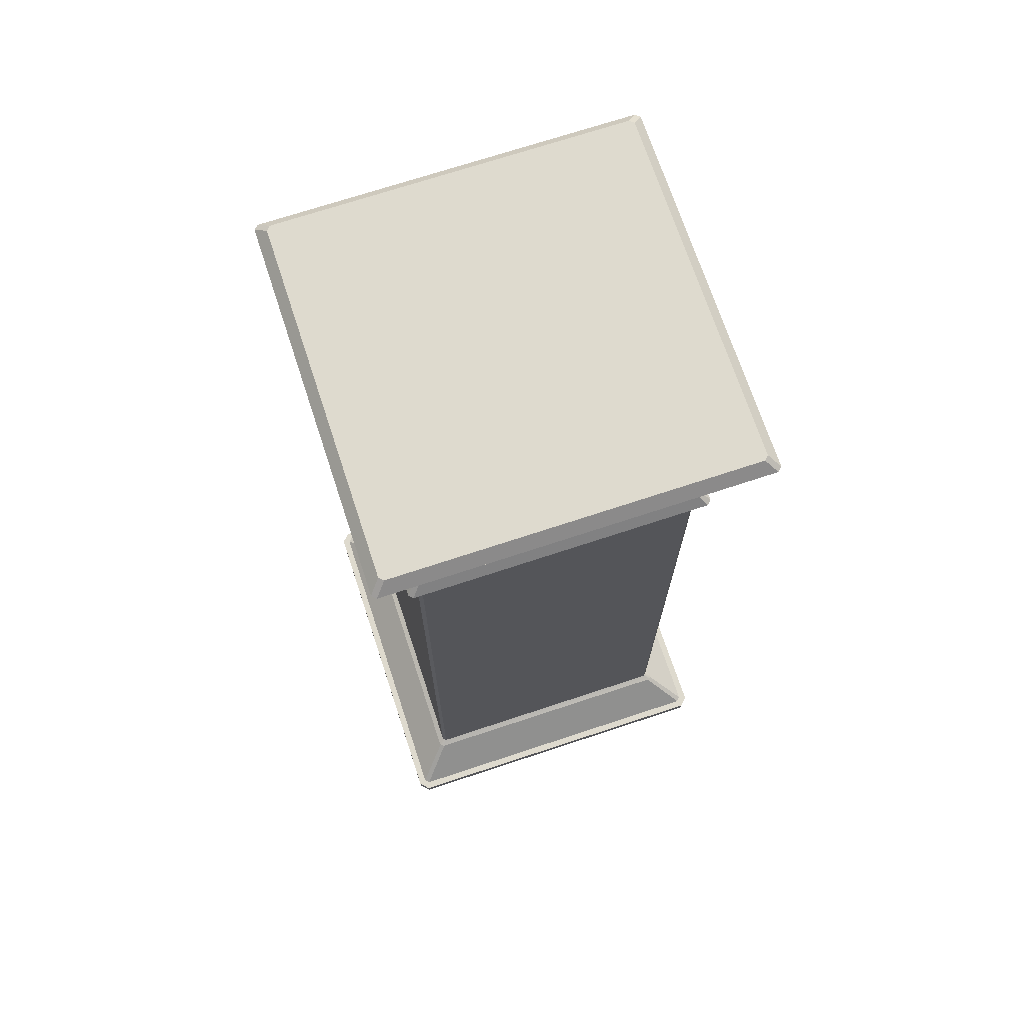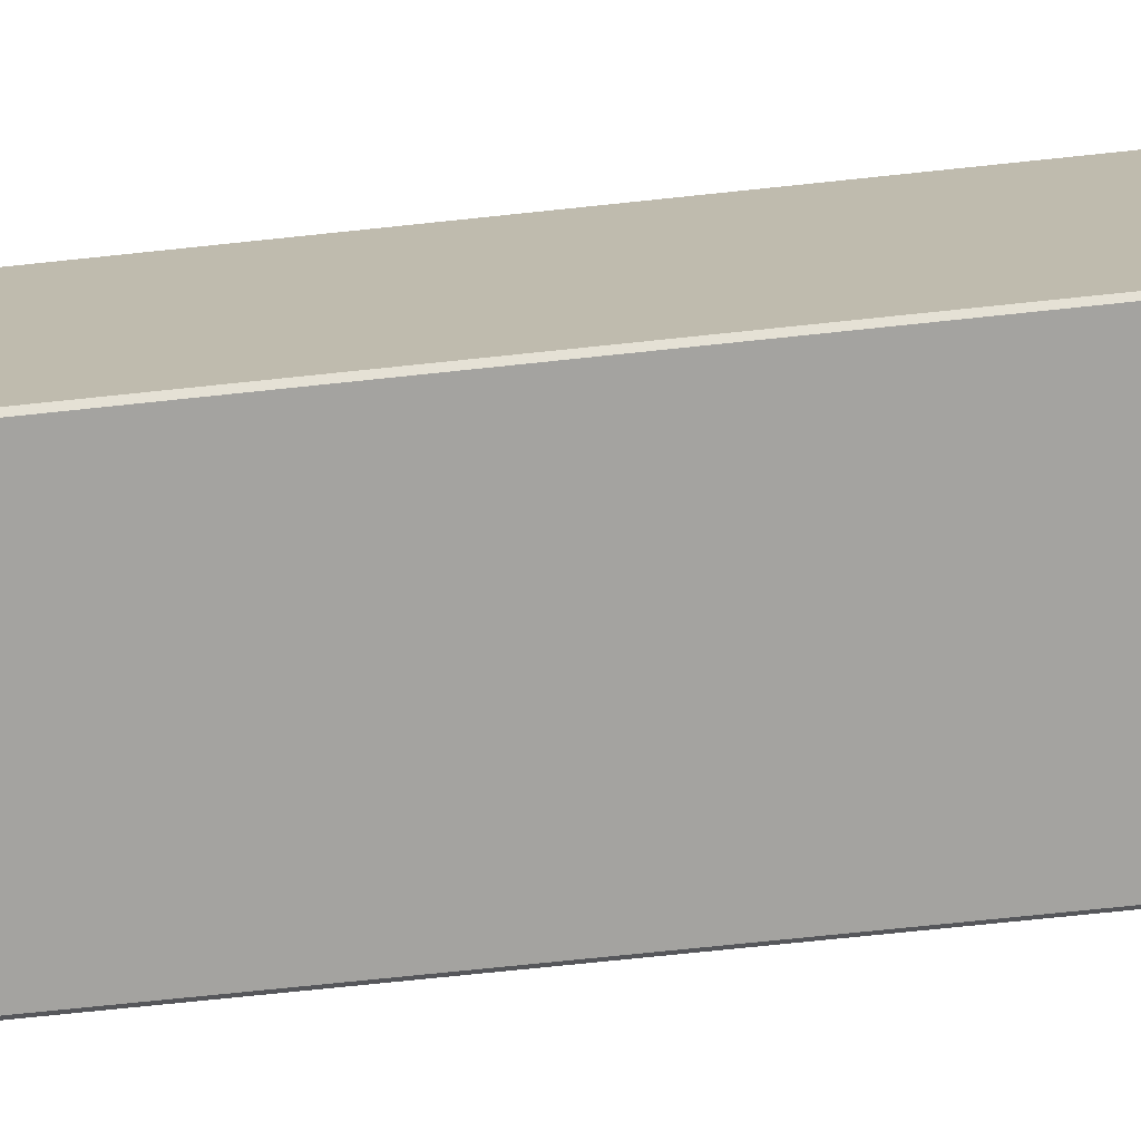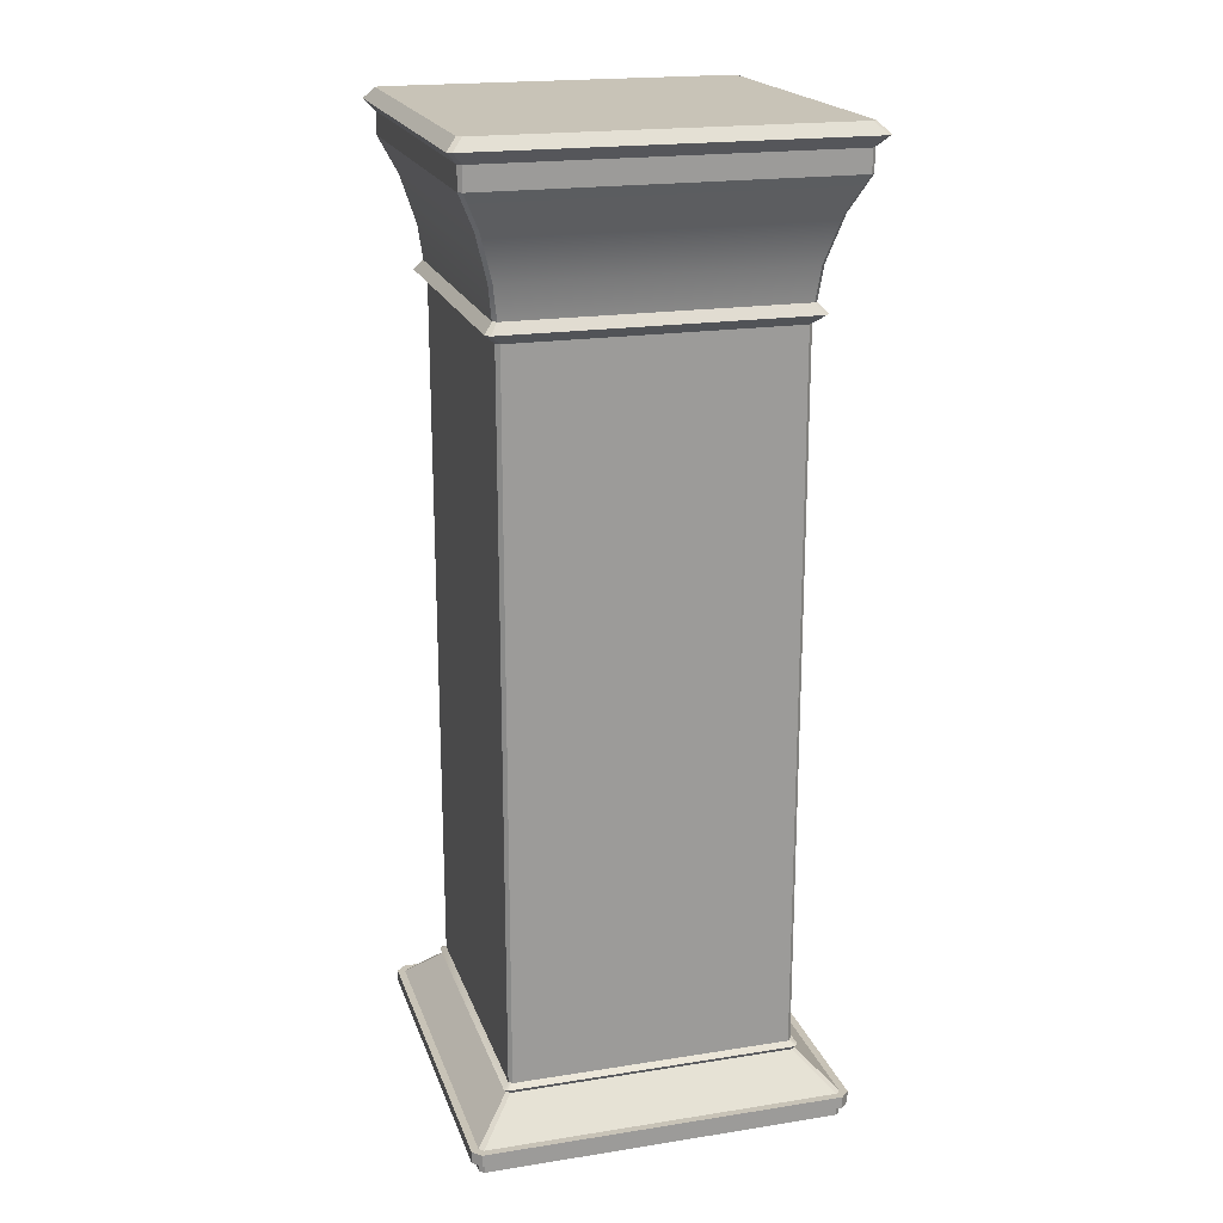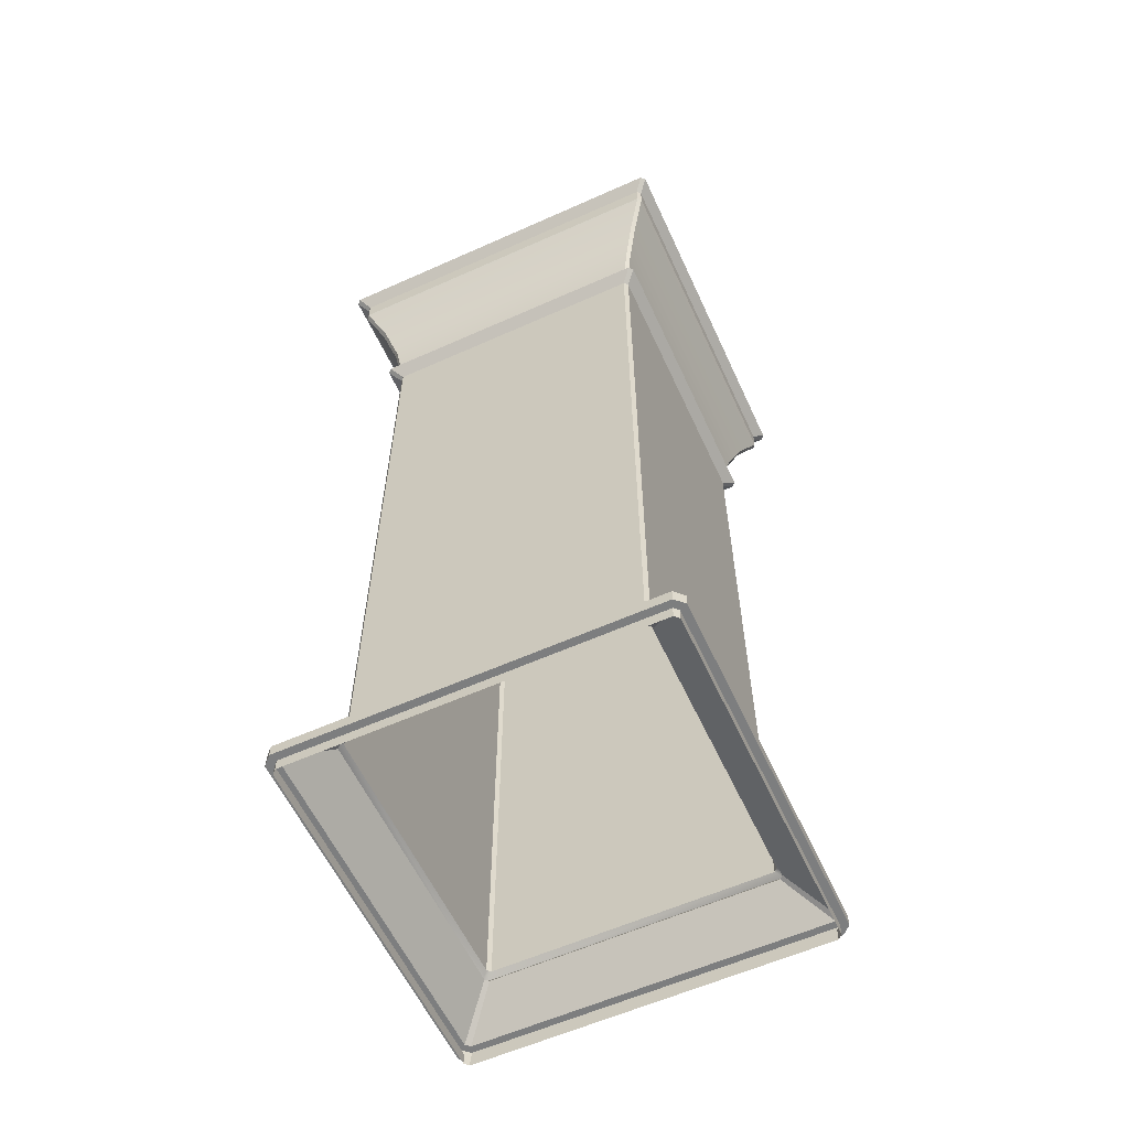
<metadata>
{"format":"obj","ext":"obj","renderer":"f3d","projection":"perspective","resolution":1024,"background":"white","views":[{"elev":71.2,"azim":161.7,"up":"+Y"},{"elev":-72.8,"azim":-84.0,"up":"+Z"},{"elev":19.8,"azim":163.8,"up":"+Y"},{"elev":-59.3,"azim":-65.3,"up":"+Y"}]}
</metadata>
<code>
v -583.9 695.3 -242.9
v -653.6 695.3 -312.6
v -652.8 695.3 -242.9
v -583.1 695.3 -243.7
v -583.9 695.3 -313.4
v -652.8 695.3 -313.4
v -653.6 695.3 -243.7
v -591.1 660.4 -250.2
v -645.6 520.3 -250.2
v -591.1 520.3 -250.2
v -590.4 660.4 -305.4
v -590.4 520.3 -250.9
v -590.4 520.3 -305.4
v -645.6 520.3 -306.1
v -591.1 660.4 -306.1
v -591.1 520.3 -306.1
v -646.3 520.3 -250.9
v -646.3 660.4 -305.4
v -646.3 520.3 -305.4
v -646.9 670.7 -248.9
v -590.5 664.2 -249.7
v -589.7 670.7 -248.9
v -589 670.7 -249.6
v -589.8 664.2 -305.9
v -589 670.7 -306.8
v -646.9 670.7 -307.4
v -590.5 664.2 -306.7
v -646.1 664.2 -306.7
v -647.6 670.7 -306.8
v -646.8 664.2 -250.4
v -647.6 670.7 -249.6
v -583.8 686.6 -242.9
v -652.8 691 -242.9
v -652.9 686.6 -242.9
v -583.1 691 -312.7
v -583.1 686.6 -243.6
v -583.1 686.6 -312.7
v -652.8 691 -313.4
v -583.8 686.6 -313.4
v -652.9 686.6 -313.4
v -653.6 691 -243.7
v -653.6 686.6 -312.7
v -653.6 686.6 -243.6
v -647.6 662.3 -248
v -591.1 660.4 -250.2
v -589 662.3 -248
v -588.2 662.3 -248.9
v -590.4 660.4 -305.4
v -588.2 662.3 -307.5
v -589 662.3 -308.3
v -645.5 660.4 -306.1
v -647.6 662.3 -308.3
v -648.5 662.3 -248.9
v -646.3 660.4 -305.4
v -646.3 660.4 -251
v -646.1 664.2 -249.7
v -589 662.3 -248
v -590.5 664.2 -249.7
v -589.8 664.2 -305.9
v -588.2 662.3 -248.9
v -588.2 662.3 -307.5
v -590.5 664.2 -306.7
v -647.6 662.3 -308.3
v -646.1 664.2 -306.7
v -646.8 664.2 -305.9
v -648.5 662.3 -248.9
v -646.8 664.2 -250.4
v -581.9 693.1 -240.9
v -652.8 691 -242.9
v -583.8 691 -242.9
v -581 693.1 -241.7
v -583.1 691 -312.7
v -581 693.1 -314.6
v -581.9 693.1 -315.4
v -652.8 691 -313.4
v -654.8 693.1 -315.4
v -655.6 693.1 -241.7
v -653.6 691 -312.7
v -653.6 691 -243.7
v -583.9 695.3 -242.9
v -654.8 693.1 -240.9
v -581.9 693.1 -240.9
v -583.1 695.3 -312.6
v -581 693.1 -241.7
v -581 693.1 -314.6
v -583.9 695.3 -313.4
v -654.8 693.1 -315.4
v -652.8 695.3 -313.4
v -653.6 695.3 -312.6
v -655.6 693.1 -241.7
v -653.6 695.3 -243.7
v -583.8 686.6 -242.9
v -649.5 679.7 -246.3
v -587.1 679.7 -246.3
v -583.1 686.6 -312.7
v -586.4 679.7 -247
v -586.4 679.7 -309.4
v -583.8 686.6 -313.4
v -649.5 679.7 -310.1
v -652.9 686.6 -313.4
v -653.6 686.6 -312.7
v -650.2 679.7 -247
v -653.6 686.6 -243.6
v -589.7 670.7 -307.4
v -590.4 660.4 -251
v -591.1 520.3 -250.2
v -590.4 520.3 -250.9
v -650.2 679.7 -247
v -652.9 686.6 -242.9
v -653.6 686.6 -243.6
v -591.1 660.4 -306.1
v -590.4 520.3 -305.4
v -591.1 520.3 -306.1
v -646.3 660.4 -305.4
v -645.6 520.3 -306.1
v -646.3 520.3 -305.4
v -589.8 664.2 -250.4
v -589.7 670.7 -248.9
v -590.5 664.2 -249.7
v -646.3 520.3 -250.9
v -645.5 660.4 -250.2
v -646.3 660.4 -251
v -589.7 670.7 -307.4
v -589.8 664.2 -305.9
v -590.5 664.2 -306.7
v -646.8 664.2 -305.9
v -646.9 670.7 -307.4
v -646.1 664.2 -306.7
v -652.9 686.6 -242.9
v -653.6 691 -243.7
v -653.6 686.6 -243.6
v -583.1 686.6 -243.6
v -583.8 691 -242.9
v -583.8 686.6 -242.9
v -583.8 686.6 -313.4
v -583.1 691 -312.7
v -583.1 686.6 -312.7
v -653.6 686.6 -312.7
v -652.8 691 -313.4
v -652.9 686.6 -313.4
v -589 662.3 -248
v -589.8 664.2 -250.4
v -590.5 664.2 -249.7
v -646.8 664.2 -250.4
v -647.6 662.3 -248
v -646.1 664.2 -249.7
v -589.8 664.2 -305.9
v -589 662.3 -308.3
v -590.5 664.2 -306.7
v -647.6 662.3 -308.3
v -646.8 664.2 -305.9
v -646.1 664.2 -306.7
v -589 662.3 -248
v -590.4 660.4 -251
v -588.2 662.3 -248.9
v -646.3 660.4 -251
v -647.6 662.3 -248
v -648.5 662.3 -248.9
v -590.4 660.4 -305.4
v -589 662.3 -308.3
v -588.2 662.3 -307.5
v -647.6 662.3 -308.3
v -646.3 660.4 -305.4
v -648.5 662.3 -307.5
v -654.8 693.1 -240.9
v -653.6 691 -243.7
v -652.8 691 -242.9
v -583.1 691 -243.7
v -581.9 693.1 -240.9
v -583.8 691 -242.9
v -583.8 691 -313.4
v -581 693.1 -314.6
v -583.1 691 -312.7
v -653.6 691 -312.7
v -654.8 693.1 -315.4
v -652.8 691 -313.4
v -654.8 693.1 -240.9
v -653.6 695.3 -243.7
v -655.6 693.1 -241.7
v -583.1 695.3 -243.7
v -581.9 693.1 -240.9
v -581 693.1 -241.7
v -581.9 693.1 -315.4
v -583.1 695.3 -312.6
v -581 693.1 -314.6
v -655.6 693.1 -314.6
v -652.8 695.3 -313.4
v -654.8 693.1 -315.4
v -646.8 664.2 -250.4
v -646.9 670.7 -248.9
v -647.6 670.7 -249.6
v -586.4 679.7 -247
v -583.8 686.6 -242.9
v -587.1 679.7 -246.3
v -583.8 686.6 -313.4
v -586.4 679.7 -309.4
v -587.1 679.7 -310.1
v -650.2 679.7 -309.4
v -652.9 686.6 -313.4
v -649.5 679.7 -310.1
v -649.5 679.7 -246.3
v -589 670.7 -249.6
v -589 670.7 -306.8
v -647.6 670.7 -306.8
v -646.9 518.8 -306
v -653.8 511.8 -243.5
v -646.9 518.8 -250.3
v -646.2 518.8 -306.7
v -653.8 511.8 -312.8
v -646.9 518.8 -306
v -590.5 518.8 -306.7
v -653 511.8 -313.7
v -646.2 518.8 -306.7
v -589.8 518.8 -306
v -583.7 511.8 -313.7
v -590.5 518.8 -306.7
v -582.8 511.8 -243.5
v -589.8 518.8 -306
v -589.8 518.8 -250.3
v -583.7 511.8 -242.7
v -589.8 518.8 -250.3
v -590.5 518.8 -249.6
v -653 511.8 -242.7
v -590.5 518.8 -249.6
v -646.2 518.8 -249.6
v -653.8 511.8 -243.5
v -646.2 518.8 -249.6
v -646.9 518.8 -250.3
v -655.3 509.5 -313.4
v -655.3 511.8 -242.9
v -655.3 511.8 -313.4
v -653.6 509.5 -315.1
v -655.3 511.8 -313.4
v -653.6 511.8 -315.1
v -583.1 509.5 -315.1
v -653.6 511.8 -315.1
v -583.1 511.8 -315.1
v -581.4 509.5 -313.4
v -583.1 511.8 -315.1
v -581.4 511.8 -313.4
v -581.4 509.5 -242.9
v -581.4 511.8 -313.4
v -581.4 511.8 -242.9
v -583.1 509.5 -241.2
v -581.4 511.8 -242.9
v -583.1 511.8 -241.2
v -653.6 509.5 -241.2
v -583.1 511.8 -241.2
v -653.6 511.8 -241.2
v -655.3 509.5 -242.9
v -653.6 511.8 -241.2
v -655.3 511.8 -242.9
v -647.4 519.6 -306.5
v -646.9 518.8 -250.3
v -647.4 519.6 -249.8
v -590 519.6 -307.2
v -646.2 518.8 -306.7
v -646.7 519.6 -307.2
v -589.3 519.6 -249.8
v -589.8 518.8 -306
v -589.3 519.6 -306.5
v -590 519.6 -249.1
v -646.2 518.8 -249.6
v -590.5 518.8 -249.6
v -646.7 519.6 -249.1
v -646.9 518.8 -250.3
v -646.2 518.8 -249.6
v -590 519.6 -249.1
v -589.8 518.8 -250.3
v -589.3 519.6 -249.8
v -647.4 519.6 -306.5
v -646.2 518.8 -306.7
v -646.9 518.8 -306
v -589.3 519.6 -306.5
v -590.5 518.8 -306.7
v -590 519.6 -307.2
v -653.8 507.1 -312.8
v -653.8 509.5 -243.5
v -653.8 509.5 -312.8
v -653.8 507.1 -312.8
v -653 509.5 -313.7
v -653 507.1 -313.7
v -653 507.1 -313.7
v -583.7 509.5 -313.7
v -583.7 507.1 -313.7
v -583.7 507.1 -313.7
v -582.8 509.5 -312.8
v -582.8 507.1 -312.8
v -582.8 507.1 -312.8
v -582.8 509.5 -243.5
v -582.8 507.1 -243.5
v -582.8 507.1 -243.5
v -583.7 509.5 -242.7
v -583.7 507.1 -242.7
v -583.7 507.1 -242.7
v -653 509.5 -242.7
v -653 507.1 -242.7
v -653 507.1 -242.7
v -653.8 509.5 -243.5
v -653.8 507.1 -243.5
v -646.3 520.3 -305.4
v -647.4 519.6 -249.8
v -646.3 520.3 -250.9
v -645.6 520.3 -306.1
v -590 519.6 -307.2
v -646.7 519.6 -307.2
v -590.4 520.3 -250.9
v -589.3 519.6 -306.5
v -590.4 520.3 -305.4
v -645.6 520.3 -250.2
v -590 519.6 -249.1
v -591.1 520.3 -250.2
v -646.7 519.6 -249.1
v -589.3 519.6 -249.8
v -647.4 519.6 -306.5
v -590.4 520.3 -305.4
v -591.1 520.3 -306.1
v -655.3 511.8 -313.4
v -653.8 511.8 -243.5
v -653.8 511.8 -312.8
v -653.6 511.8 -315.1
v -653 511.8 -313.7
v -583.7 511.8 -313.7
v -582.8 511.8 -312.8
v -583.1 511.8 -315.1
v -581.4 511.8 -242.9
v -582.8 511.8 -243.5
v -583.1 511.8 -241.2
v -583.7 511.8 -242.7
v -653 511.8 -242.7
v -653.6 511.8 -241.2
v -653 511.8 -242.7
v -653.8 509.5 -243.5
v -655.3 509.5 -313.4
v -653.8 509.5 -312.8
v -653.6 509.5 -241.2
v -653 509.5 -242.7
v -583.1 509.5 -241.2
v -653 509.5 -242.7
v -583.7 509.5 -242.7
v -582.8 509.5 -243.5
v -582.8 509.5 -312.8
v -581.4 509.5 -242.9
v -583.1 509.5 -315.1
v -583.7 509.5 -313.7
v -653.6 509.5 -315.1
v -653 509.5 -313.7
v -583.1 695.3 -312.6
v -645.5 660.4 -250.2
v -590.4 660.4 -251
v -645.5 660.4 -306.1
v -646.3 660.4 -251
v -646.1 664.2 -249.7
v -589.8 664.2 -250.4
v -646.8 664.2 -305.9
v -583.8 691 -242.9
v -583.1 691 -243.7
v -583.8 691 -313.4
v -653.6 691 -312.7
v -645.5 660.4 -250.2
v -590.4 660.4 -251
v -591.1 660.4 -306.1
v -648.5 662.3 -307.5
v -647.6 662.3 -248
v -589.8 664.2 -250.4
v -589 662.3 -308.3
v -648.5 662.3 -307.5
v -654.8 693.1 -240.9
v -583.1 691 -243.7
v -583.8 691 -313.4
v -655.6 693.1 -314.6
v -652.8 695.3 -242.9
v -583.1 695.3 -243.7
v -581.9 693.1 -315.4
v -655.6 693.1 -314.6
v -652.9 686.6 -242.9
v -583.1 686.6 -243.6
v -587.1 679.7 -310.1
v -650.2 679.7 -309.4
v -591.1 660.4 -250.2
v -590.4 660.4 -305.4
v -645.5 660.4 -306.1
v -645.6 520.3 -250.2
v -652.8 691 -242.9
v -583.1 691 -243.7
v -583.8 691 -313.4
v -653.6 691 -312.7
v -588.2 662.3 -248.9
v -648.5 662.3 -248.9
v -588.2 662.3 -307.5
v -648.5 662.3 -307.5
v -591.1 660.4 -250.2
v -645.5 660.4 -250.2
v -591.1 660.4 -306.1
v -645.5 660.4 -306.1
v -655.6 693.1 -241.7
v -581 693.1 -241.7
v -581.9 693.1 -315.4
v -655.6 693.1 -314.6
v -652.8 695.3 -242.9
v -583.9 695.3 -242.9
v -583.9 695.3 -313.4
v -653.6 695.3 -312.6
v -646.1 664.2 -249.7
v -583.1 686.6 -243.6
v -583.1 686.6 -312.7
v -653.6 686.6 -312.7
v -653.8 511.8 -312.8
v -653 511.8 -313.7
v -583.7 511.8 -313.7
v -582.8 511.8 -312.8
v -582.8 511.8 -312.8
v -582.8 511.8 -243.5
v -583.7 511.8 -242.7
v -653 511.8 -242.7
v -655.3 509.5 -242.9
v -655.3 509.5 -313.4
v -653.6 509.5 -315.1
v -583.1 509.5 -315.1
v -581.4 509.5 -313.4
v -581.4 509.5 -242.9
v -583.1 509.5 -241.2
v -653.6 509.5 -241.2
v -646.9 518.8 -306
v -590.5 518.8 -306.7
v -589.8 518.8 -250.3
v -646.7 519.6 -249.1
v -647.4 519.6 -249.8
v -590.5 518.8 -249.6
v -646.7 519.6 -307.2
v -589.8 518.8 -306
v -653.8 507.1 -243.5
v -653.8 509.5 -312.8
v -653 509.5 -313.7
v -583.7 509.5 -313.7
v -582.8 509.5 -312.8
v -582.8 509.5 -243.5
v -583.7 509.5 -242.7
v -653 509.5 -242.7
v -589.3 519.6 -306.5
v -655.3 511.8 -242.9
v -581.4 511.8 -313.4
v -653.6 511.8 -241.2
v -655.3 509.5 -242.9
v -653.6 509.5 -241.2
v -581.4 509.5 -313.4
f 1 2 3
f 4 5 2
f 5 6 2
f 7 3 2
f 8 9 10
f 11 12 13
f 14 15 16
f 17 18 19
f 20 21 22
f 23 24 25
f 26 27 28
f 29 30 31
f 32 33 34
f 35 36 37
f 38 39 40
f 41 42 43
f 44 45 46
f 47 48 49
f 50 51 52
f 53 54 55
f 56 57 58
f 59 60 61
f 62 63 64
f 65 66 67
f 68 69 70
f 71 72 73
f 74 75 76
f 77 78 79
f 80 81 82
f 83 84 85
f 86 87 88
f 89 90 91
f 92 93 94
f 95 96 97
f 98 99 100
f 101 102 103
f 93 22 94
f 96 25 97
f 99 104 26
f 102 29 31
f 105 106 107
f 108 109 110
f 111 112 113
f 114 115 116
f 117 118 119
f 120 121 122
f 123 124 125
f 126 127 128
f 129 130 131
f 132 133 134
f 135 136 137
f 138 139 140
f 141 142 143
f 144 145 146
f 147 148 149
f 150 151 152
f 153 154 155
f 156 157 158
f 159 160 161
f 162 163 164
f 165 166 167
f 168 169 170
f 171 172 173
f 174 175 176
f 177 178 179
f 180 181 182
f 183 184 185
f 186 187 188
f 189 190 191
f 192 193 194
f 195 196 197
f 198 199 200
f 201 191 190
f 202 194 118
f 197 203 123
f 204 200 127
f 205 206 207
f 208 209 210
f 211 212 213
f 214 215 216
f 217 218 219
f 220 221 222
f 223 224 225
f 226 227 228
f 229 230 231
f 232 233 234
f 235 236 237
f 238 239 240
f 241 242 243
f 244 245 246
f 247 248 249
f 250 251 252
f 253 254 255
f 256 257 258
f 259 260 261
f 262 263 264
f 265 266 267
f 268 269 270
f 271 272 273
f 274 275 276
f 277 278 279
f 280 281 282
f 283 284 285
f 286 287 288
f 289 290 291
f 292 293 294
f 295 296 297
f 298 299 300
f 301 302 303
f 304 305 306
f 307 308 309
f 310 311 312
f 303 313 310
f 307 311 314
f 301 306 315
f 316 305 317
f 318 319 320
f 321 320 322
f 323 321 322
f 324 325 323
f 326 324 327
f 328 327 329
f 330 328 329
f 319 331 332
f 333 334 335
f 336 333 337
f 338 339 340
f 341 338 340
f 342 343 341
f 344 342 345
f 346 345 347
f 335 346 347
f 1 4 2
f 4 348 5
f 8 349 9
f 11 350 12
f 14 351 15
f 17 352 18
f 20 353 21
f 23 354 24
f 26 104 27
f 29 355 30
f 32 356 33
f 35 357 36
f 38 358 39
f 41 359 42
f 44 360 45
f 47 361 48
f 50 362 51
f 53 363 54
f 56 364 57
f 59 365 60
f 62 366 63
f 65 367 66
f 68 368 69
f 71 369 72
f 74 370 75
f 77 371 78
f 80 372 81
f 83 373 84
f 86 374 87
f 89 375 90
f 92 376 93
f 95 377 96
f 98 378 99
f 101 379 102
f 93 20 22
f 96 23 25
f 99 378 104
f 102 379 29
f 105 380 106
f 108 201 109
f 111 381 112
f 114 382 115
f 117 202 118
f 120 383 121
f 123 203 124
f 126 204 127
f 129 384 130
f 132 385 133
f 135 386 136
f 138 387 139
f 141 388 142
f 144 389 145
f 147 390 148
f 150 391 151
f 153 392 154
f 156 393 157
f 159 394 160
f 162 395 163
f 165 396 166
f 168 397 169
f 171 398 172
f 174 399 175
f 177 400 178
f 180 401 181
f 183 402 184
f 186 403 187
f 189 404 190
f 192 405 193
f 195 406 196
f 198 407 199
f 201 108 191
f 202 192 194
f 197 196 203
f 204 198 200
f 205 408 206
f 208 409 209
f 211 410 212
f 214 411 215
f 217 412 218
f 220 413 221
f 223 414 224
f 226 415 227
f 229 416 230
f 232 417 233
f 235 418 236
f 238 419 239
f 241 420 242
f 244 421 245
f 247 422 248
f 250 423 251
f 253 424 254
f 256 425 257
f 259 426 260
f 262 427 263
f 265 428 266
f 268 429 269
f 271 430 272
f 274 431 275
f 277 432 278
f 280 433 281
f 283 434 284
f 286 435 287
f 289 436 290
f 292 437 293
f 295 438 296
f 298 439 299
f 301 315 302
f 304 317 305
f 307 314 308
f 310 313 311
f 303 302 313
f 307 312 311
f 301 304 306
f 316 440 305
f 318 441 319
f 321 318 320
f 323 325 321
f 324 442 325
f 326 442 324
f 328 326 327
f 330 443 328
f 319 441 331
f 333 444 334
f 336 444 333
f 338 445 339
f 341 343 338
f 342 446 343
f 344 446 342
f 346 344 345
f 335 334 346

</code>
